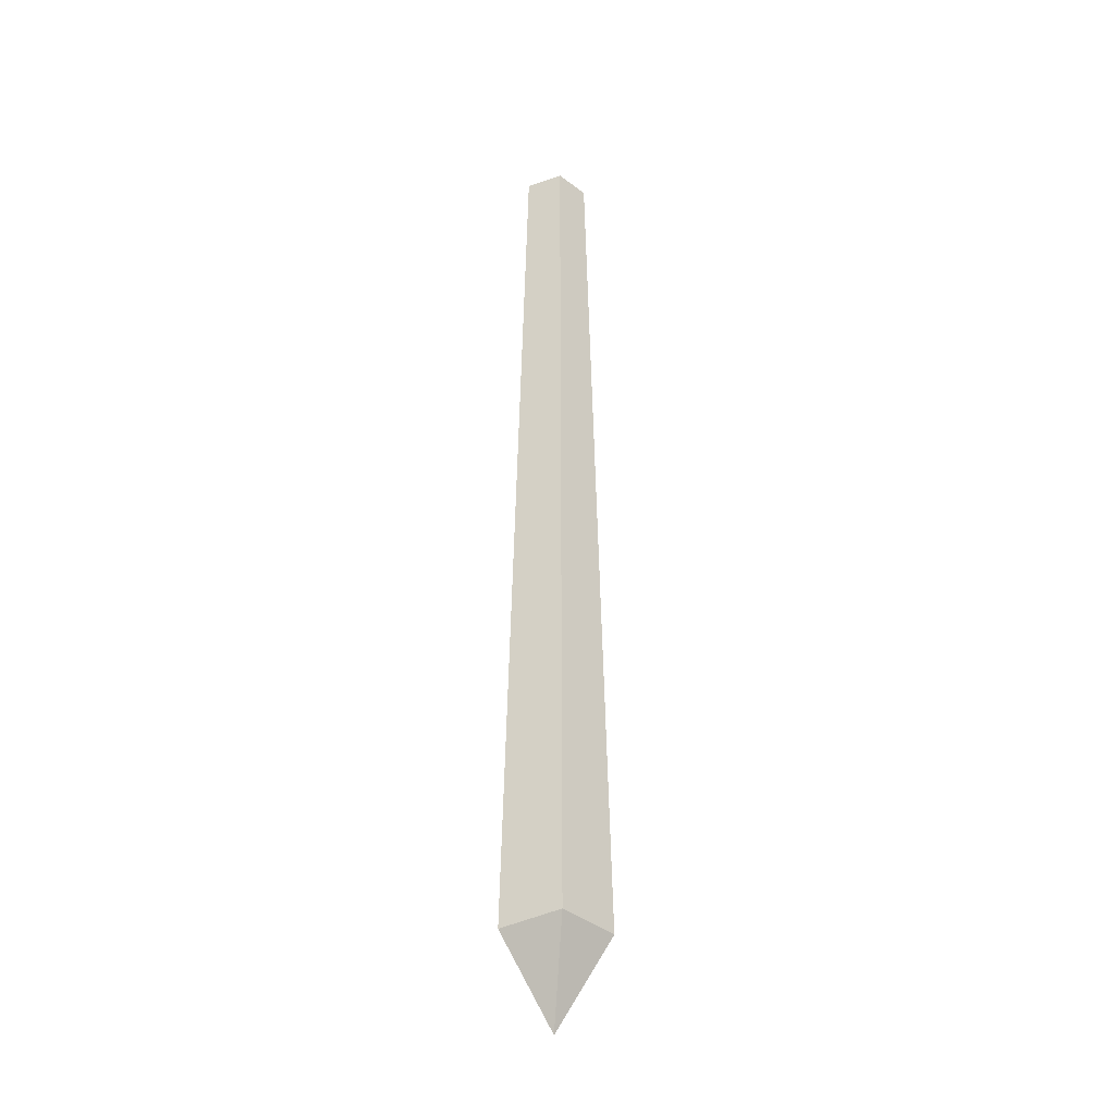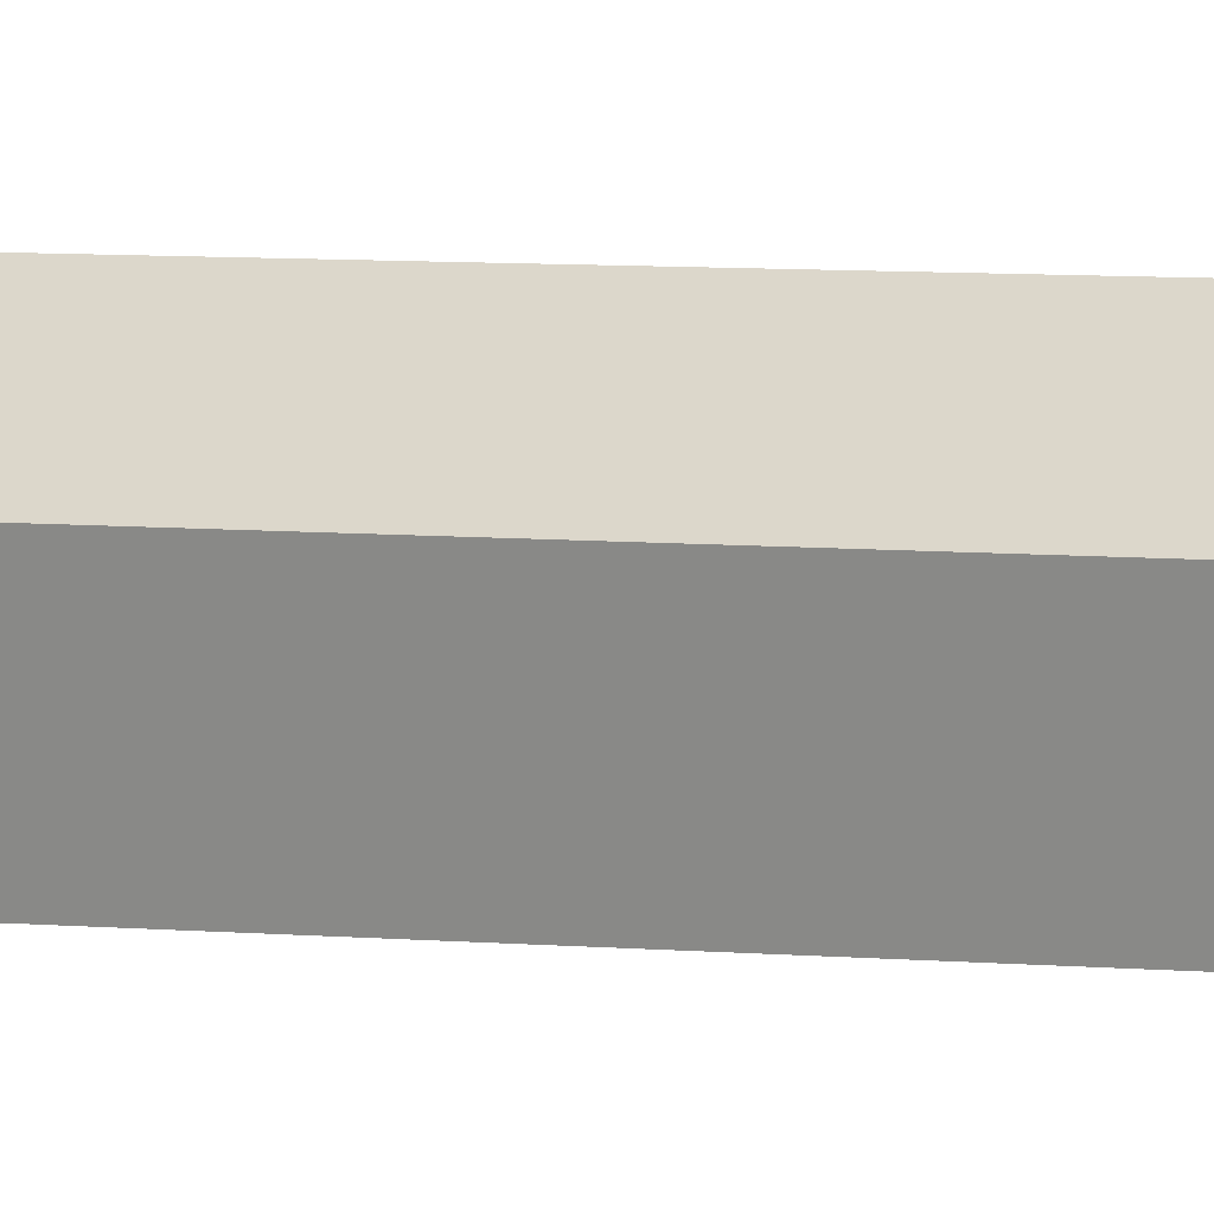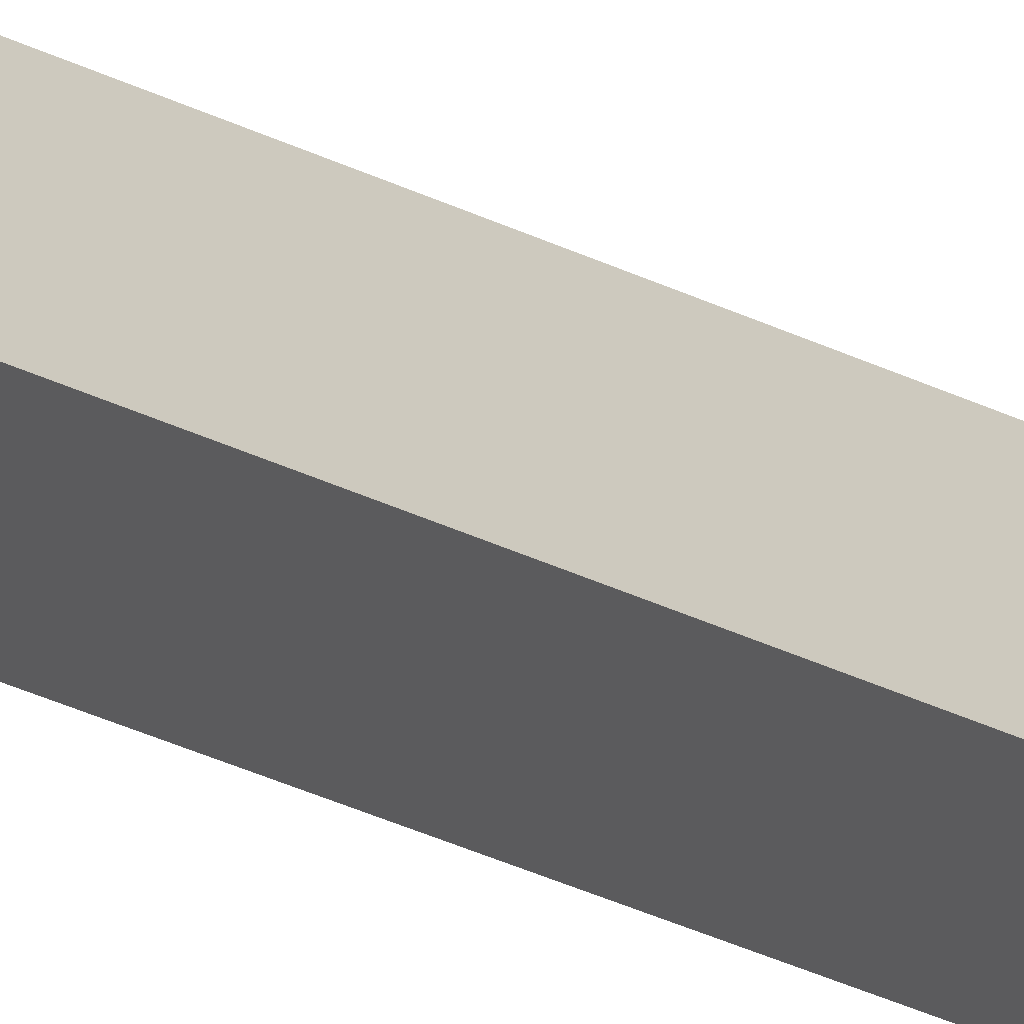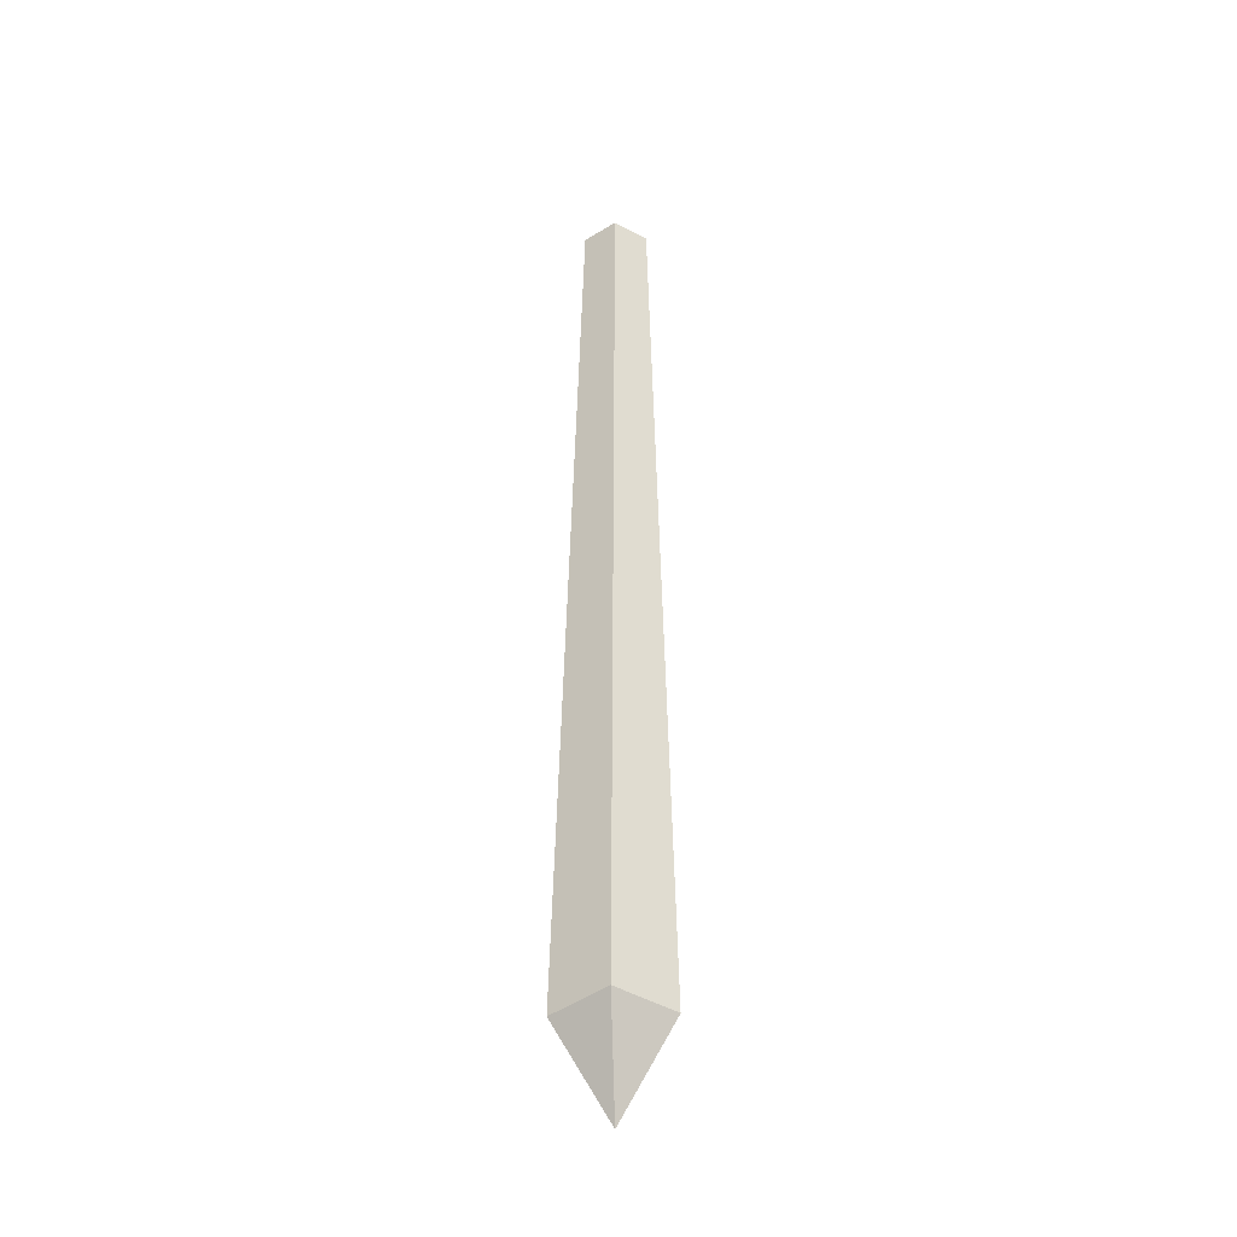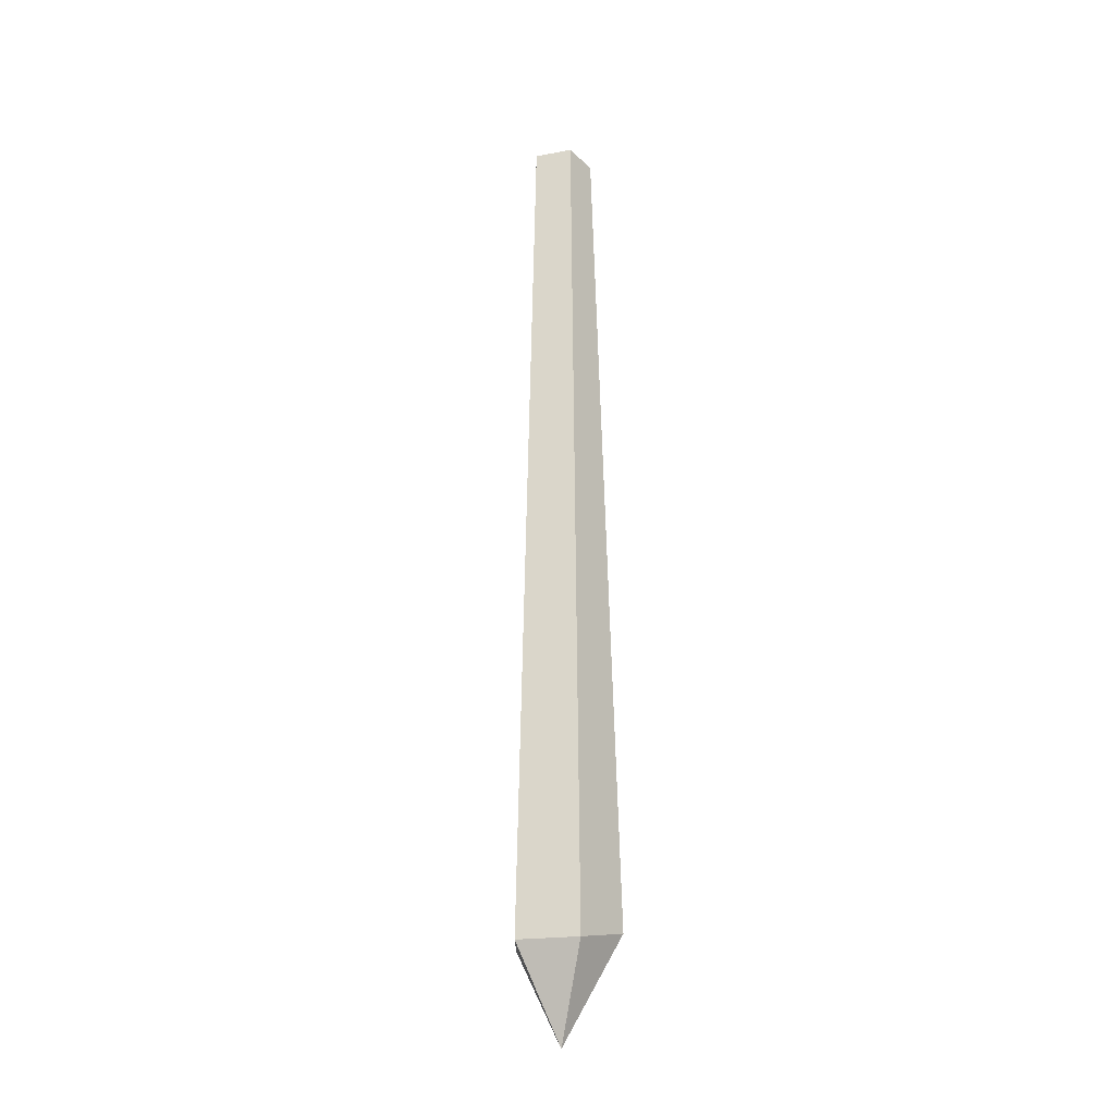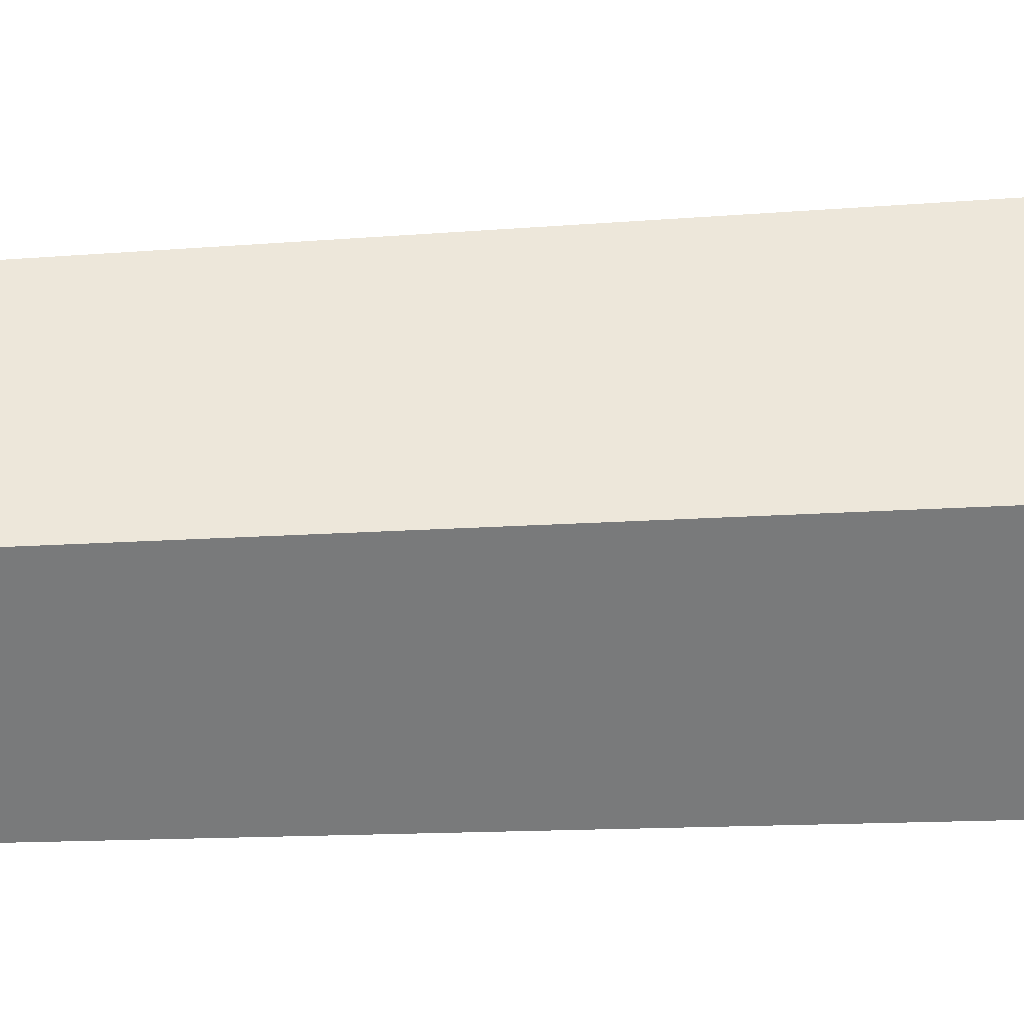
<metadata>
{"format":"obj","ext":"obj","renderer":"f3d","projection":"perspective","resolution":1024,"background":"white","views":[{"elev":-32.1,"azim":-86.6,"up":"+Y"},{"elev":-1.8,"azim":-135.8,"up":"+Z"},{"elev":13.8,"azim":147.0,"up":"+Z"},{"elev":-37.0,"azim":-74.8,"up":"+Y"},{"elev":-26.6,"azim":48.4,"up":"+Y"},{"elev":10.9,"azim":-102.5,"up":"+Z"}]}
</metadata>
<code>
o TrainingDummy.001
v 0.04771 -0.105 -0.05184
v -0.03678 -0.1263 -0.05918
v -0.06312 -0.115 0.01286
v -0.00259 -0.1228 0.0669
v 0.05919 -0.1241 0.02387
v -0.02149 0.9771 -0.03526
v 0.02689 0.9771 -0.03134
v -0.04018 0.9771 0.009544
v -0.003338 0.9771 0.04116
v 0.03811 0.9771 0.01589
v -0 -0.234 0
f 4 5 10 9
f 2 3 8 6
f 5 1 7 10
f 3 4 9 8
f 1 2 6 7
f 5 4 11
f 3 2 11
f 1 5 11
f 4 3 11
f 2 1 11

</code>
